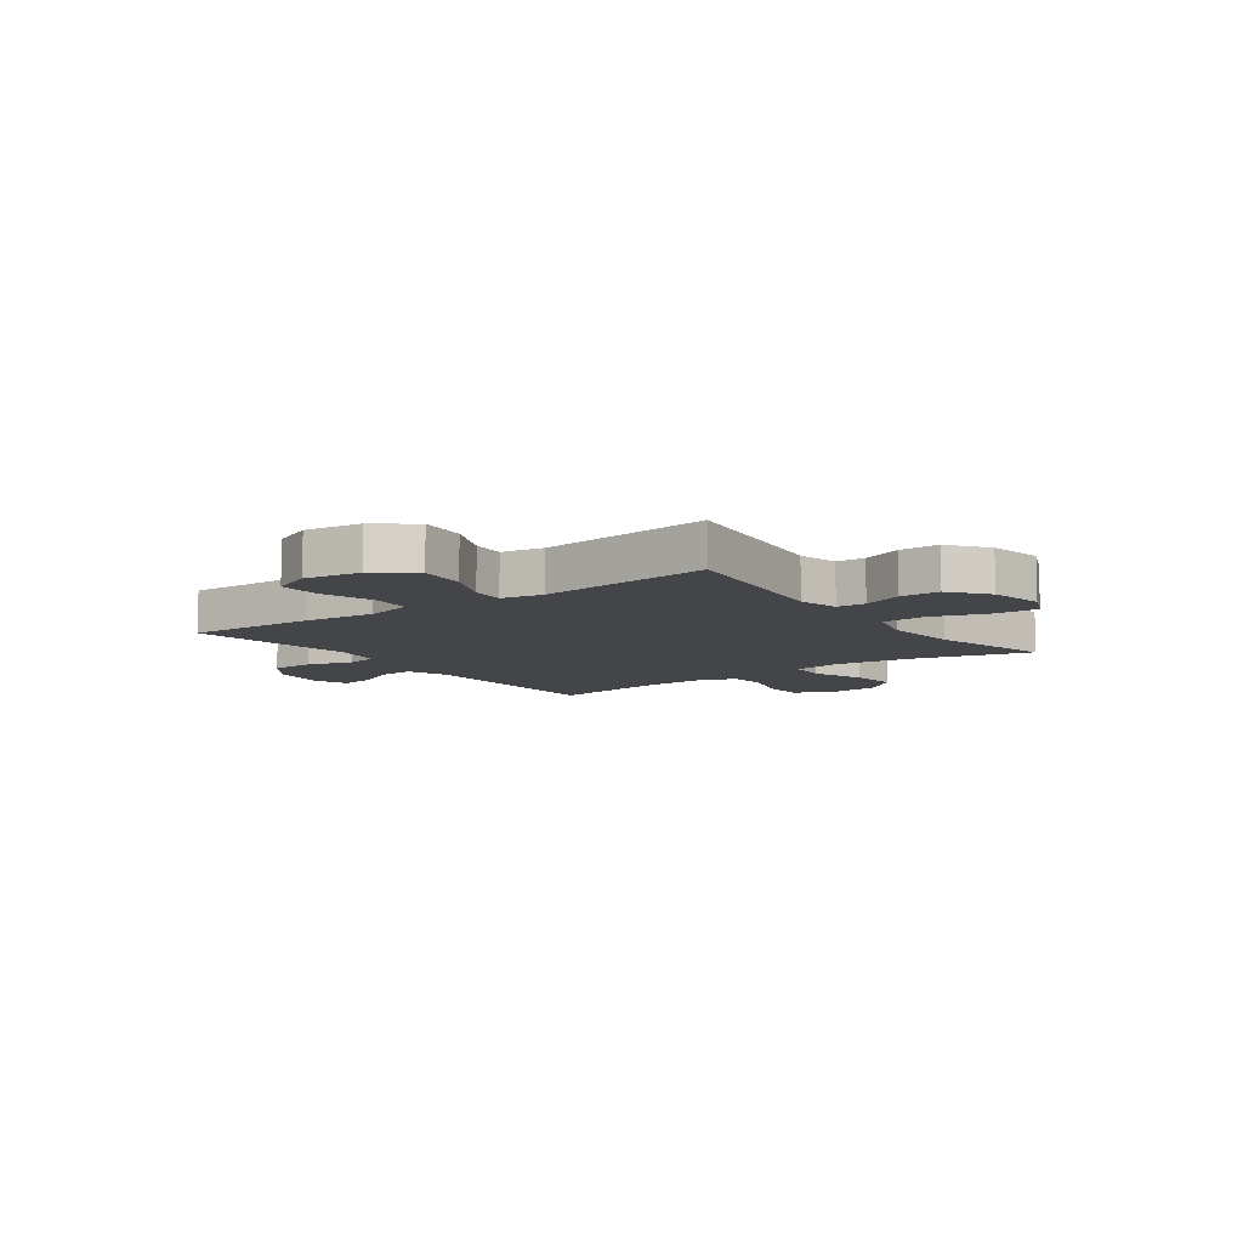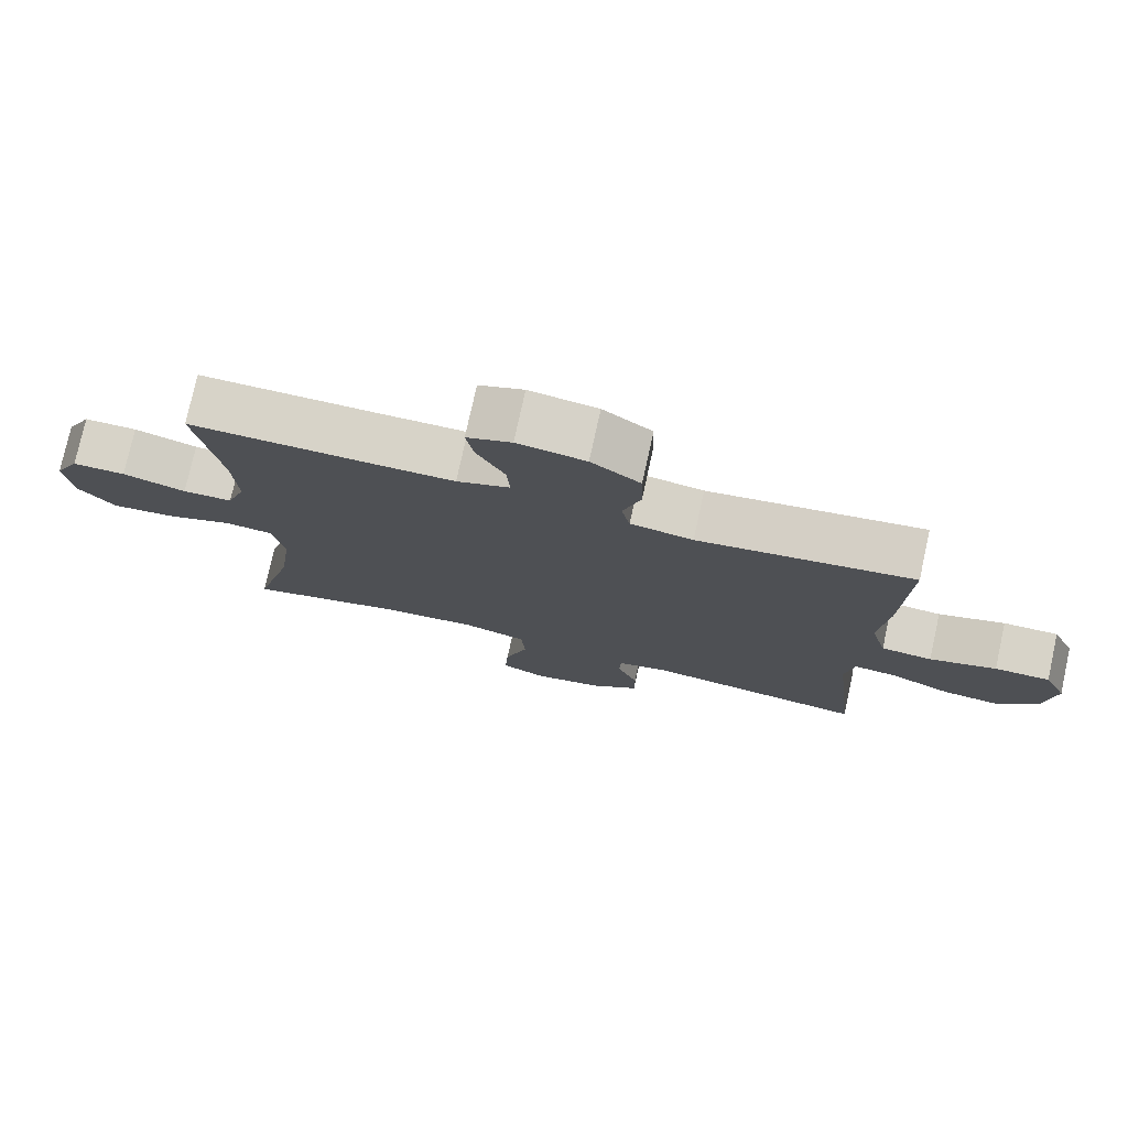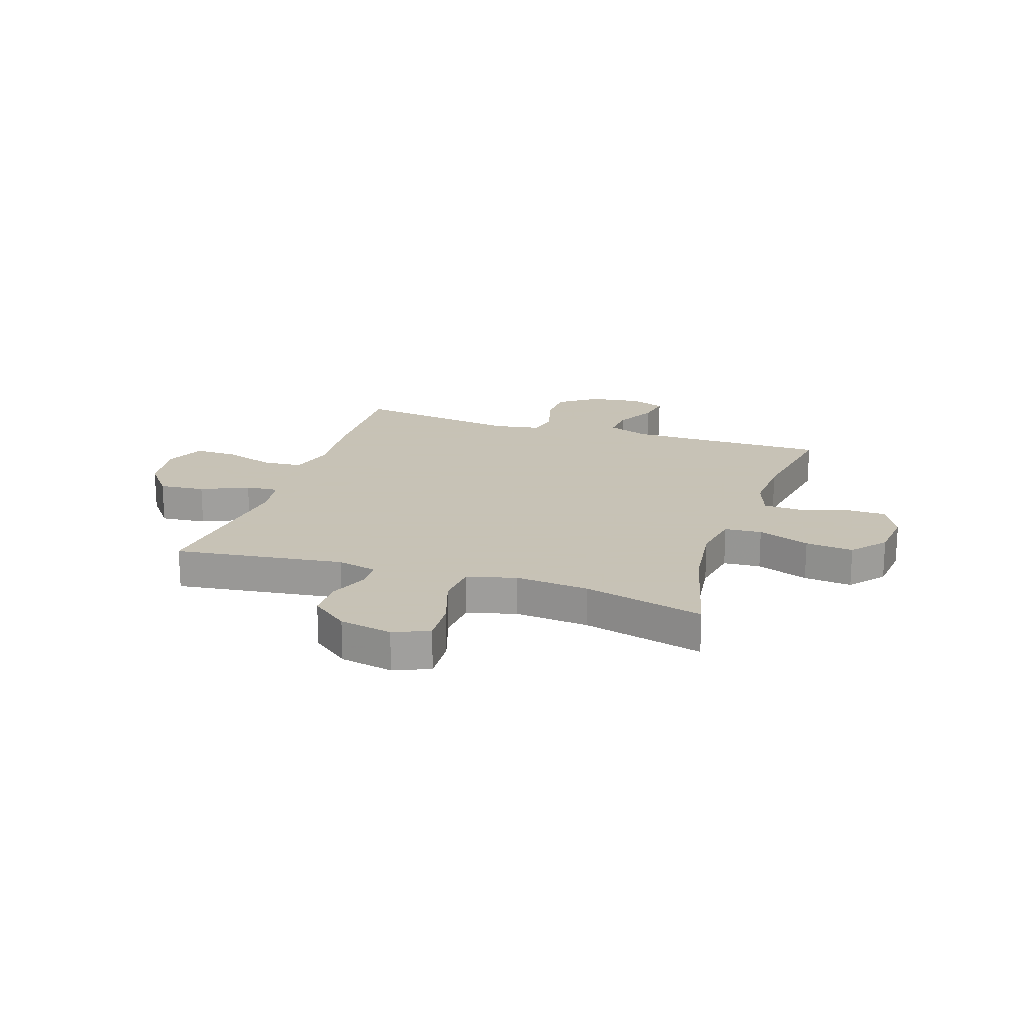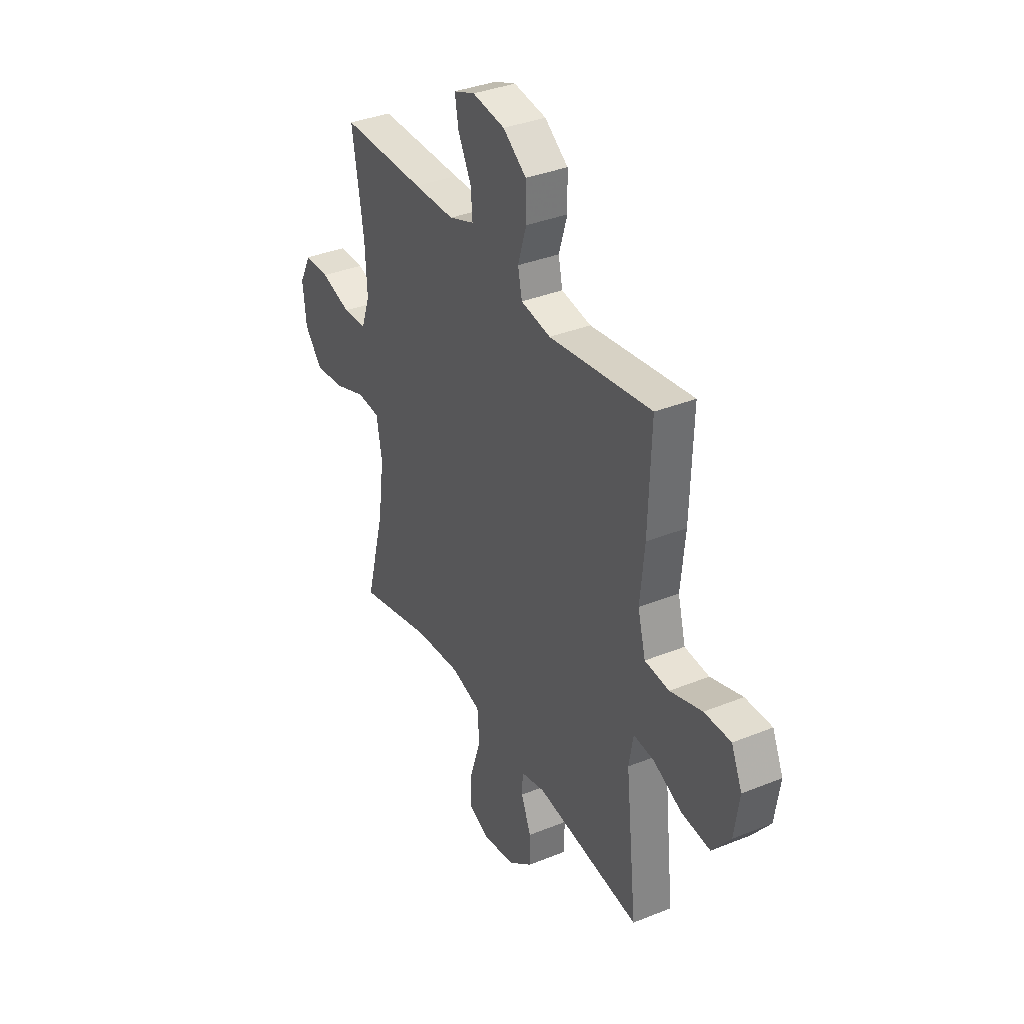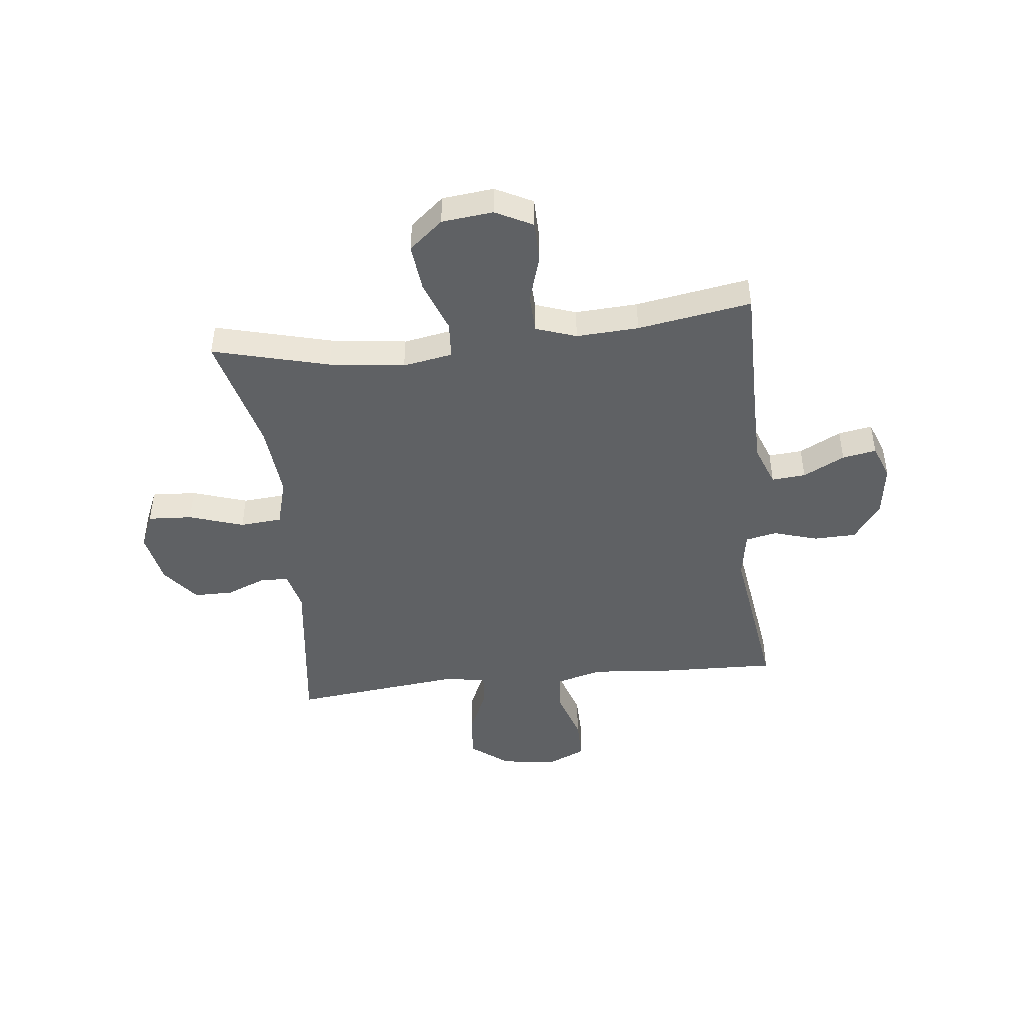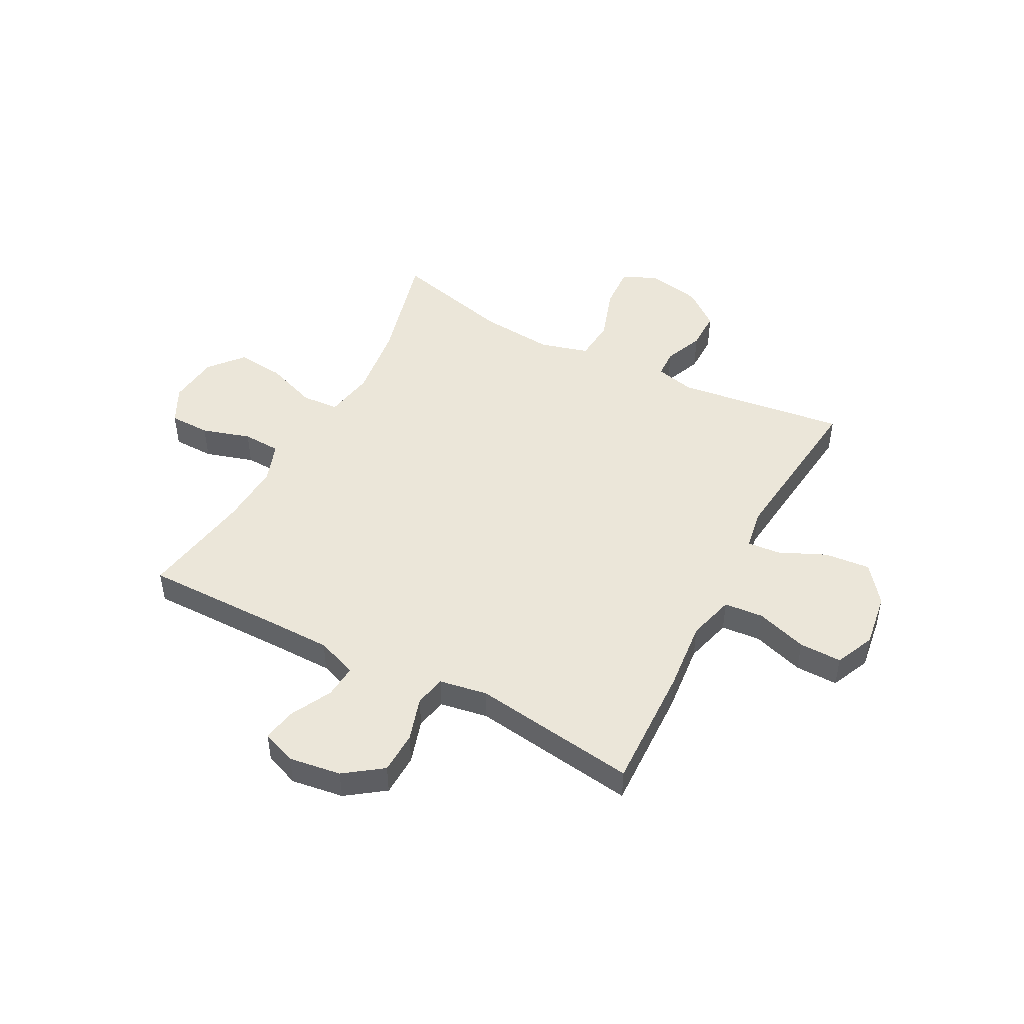
<metadata>
{"format":"obj","ext":"obj","renderer":"f3d","projection":"perspective","resolution":1024,"background":"white","views":[{"elev":-8.9,"azim":126.1,"up":"+Y"},{"elev":76.7,"azim":12.4,"up":"+Z"},{"elev":19.1,"azim":-161.6,"up":"+Y"},{"elev":35.8,"azim":62.0,"up":"+Z"},{"elev":-45.6,"azim":-83.5,"up":"+Y"},{"elev":47.5,"azim":27.9,"up":"+Y"}]}
</metadata>
<code>
v 0.5 0.07 0.5
v 0.492 0.07 0.269
v 0.479 0.07 0.139
v 0.502 0.07 0.053
v 0.574 0.07 0.047
v 0.668 0.07 0.077
v 0.746 0.07 0.078
v 0.778 0.07 0.006
v 0.763 0.07 -0.095
v 0.709 0.07 -0.164
v 0.625 0.07 -0.156
v 0.539 0.07 -0.117
v 0.479 0.07 -0.112
v 0.466 0.07 -0.187
v 0.5 0.07 -0.5
v 0.19 0.07 -0.459
v 0.117 0.07 -0.476
v 0.115 0.07 -0.528
v 0.144 0.07 -0.6
v 0.144 0.07 -0.672
v 0.076 0.07 -0.725
v -0.021 0.07 -0.744
v -0.086 0.07 -0.716
v -0.081 0.07 -0.635
v -0.048 0.07 -0.535
v -0.054 0.07 -0.458
v -0.143 0.07 -0.433
v -0.279 0.07 -0.445
v -0.5 0.07 -0.5
v -0.444 0.07 -0.287
v -0.426 0.07 -0.149
v -0.442 0.07 -0.058
v -0.51 0.07 -0.053
v -0.605 0.07 -0.088
v -0.693 0.07 -0.097
v -0.745 0.07 -0.035
v -0.755 0.07 0.059
v -0.72 0.07 0.127
v -0.645 0.07 0.128
v -0.556 0.07 0.101
v -0.486 0.07 0.104
v -0.46 0.07 0.178
v -0.466 0.07 0.292
v -0.5 0.07 0.5
v -0.249 0.07 0.499
v -0.128 0.07 0.5
v -0.053 0.07 0.528
v -0.058 0.07 0.59
v -0.097 0.07 0.666
v -0.108 0.07 0.728
v -0.045 0.07 0.752
v 0.051 0.07 0.738
v 0.12 0.07 0.688
v 0.122 0.07 0.61
v 0.097 0.07 0.529
v 0.109 0.07 0.472
v 0.197 0.07 0.457
v 0.5 0 0.5
v 0.492 0 0.269
v 0.479 0 0.139
v 0.502 0 0.053
v 0.574 0 0.047
v 0.668 0 0.077
v 0.746 0 0.078
v 0.778 0 0.006
v 0.763 0 -0.095
v 0.709 0 -0.164
v 0.625 0 -0.156
v 0.539 0 -0.117
v 0.479 0 -0.112
v 0.466 0 -0.187
v 0.5 0 -0.5
v 0.19 0 -0.459
v 0.117 0 -0.476
v 0.115 0 -0.528
v 0.144 0 -0.6
v 0.144 0 -0.672
v 0.076 0 -0.725
v -0.021 0 -0.744
v -0.086 0 -0.716
v -0.081 0 -0.635
v -0.048 0 -0.535
v -0.054 0 -0.458
v -0.143 0 -0.433
v -0.279 0 -0.445
v -0.5 0 -0.5
v -0.444 0 -0.287
v -0.426 0 -0.149
v -0.442 0 -0.058
v -0.51 0 -0.053
v -0.605 0 -0.088
v -0.693 0 -0.097
v -0.745 0 -0.035
v -0.755 0 0.059
v -0.72 0 0.127
v -0.645 0 0.128
v -0.556 0 0.101
v -0.486 0 0.104
v -0.46 0 0.178
v -0.466 0 0.292
v -0.5 0 0.5
v -0.249 0 0.499
v -0.128 0 0.5
v -0.053 0 0.528
v -0.058 0 0.59
v -0.097 0 0.666
v -0.108 0 0.728
v -0.045 0 0.752
v 0.051 0 0.738
v 0.12 0 0.688
v 0.122 0 0.61
v 0.097 0 0.529
v 0.109 0 0.472
v 0.197 0 0.457
f 53 54 55
f 52 53 55
f 51 52 55
f 50 51 55
f 49 50 55
f 48 49 55
f 47 48 55 56
f 46 47 56
f 45 46 56 57
f 43 44 45 57
f 38 39 40
f 37 38 40
f 36 37 40
f 35 36 40
f 34 35 40
f 33 34 40
f 32 33 40 41
f 28 29 30
f 27 28 30 31
f 26 27 31 32
f 23 24 25
f 22 23 25
f 21 22 25
f 20 21 25
f 19 20 25
f 18 19 25
f 17 18 25 26
f 32 41 42
f 26 32 42
f 17 26 42
f 16 17 42
f 10 11 12
f 9 10 12
f 8 9 12
f 7 8 12
f 6 7 12
f 5 6 12
f 4 5 12 13
f 3 4 13 14
f 1 2 3
f 57 1 3
f 42 43 57
f 16 42 57
f 15 16 57
f 14 15 57
f 3 14 57
f 112 111 110
f 112 110 109
f 112 109 108
f 112 108 107
f 112 107 106
f 112 106 105
f 113 112 105 104
f 113 104 103
f 114 113 103 102
f 114 102 101 100
f 97 96 95
f 97 95 94
f 97 94 93
f 97 93 92
f 97 92 91
f 97 91 90
f 98 97 90 89
f 87 86 85
f 88 87 85 84
f 89 88 84 83
f 82 81 80
f 82 80 79
f 82 79 78
f 82 78 77
f 82 77 76
f 82 76 75
f 83 82 75 74
f 99 98 89
f 99 89 83
f 99 83 74
f 99 74 73
f 69 68 67
f 69 67 66
f 69 66 65
f 69 65 64
f 69 64 63
f 69 63 62
f 70 69 62 61
f 71 70 61 60
f 60 59 58
f 60 58 114
f 114 100 99
f 114 99 73
f 114 73 72
f 114 72 71
f 114 71 60
f 1 58 59 2
f 2 59 60 3
f 3 60 61 4
f 4 61 62 5
f 5 62 63 6
f 6 63 64 7
f 7 64 65 8
f 8 65 66 9
f 9 66 67 10
f 10 67 68 11
f 11 68 69 12
f 12 69 70 13
f 13 70 71 14
f 14 71 72 15
f 15 72 73 16
f 16 73 74 17
f 17 74 75 18
f 18 75 76 19
f 19 76 77 20
f 20 77 78 21
f 21 78 79 22
f 22 79 80 23
f 23 80 81 24
f 24 81 82 25
f 25 82 83 26
f 26 83 84 27
f 27 84 85 28
f 28 85 86 29
f 29 86 87 30
f 30 87 88 31
f 31 88 89 32
f 32 89 90 33
f 33 90 91 34
f 34 91 92 35
f 35 92 93 36
f 36 93 94 37
f 37 94 95 38
f 38 95 96 39
f 39 96 97 40
f 40 97 98 41
f 41 98 99 42
f 42 99 100 43
f 43 100 101 44
f 44 101 102 45
f 45 102 103 46
f 46 103 104 47
f 47 104 105 48
f 48 105 106 49
f 49 106 107 50
f 50 107 108 51
f 51 108 109 52
f 52 109 110 53
f 53 110 111 54
f 54 111 112 55
f 55 112 113 56
f 56 113 114 57
f 57 114 58 1

</code>
